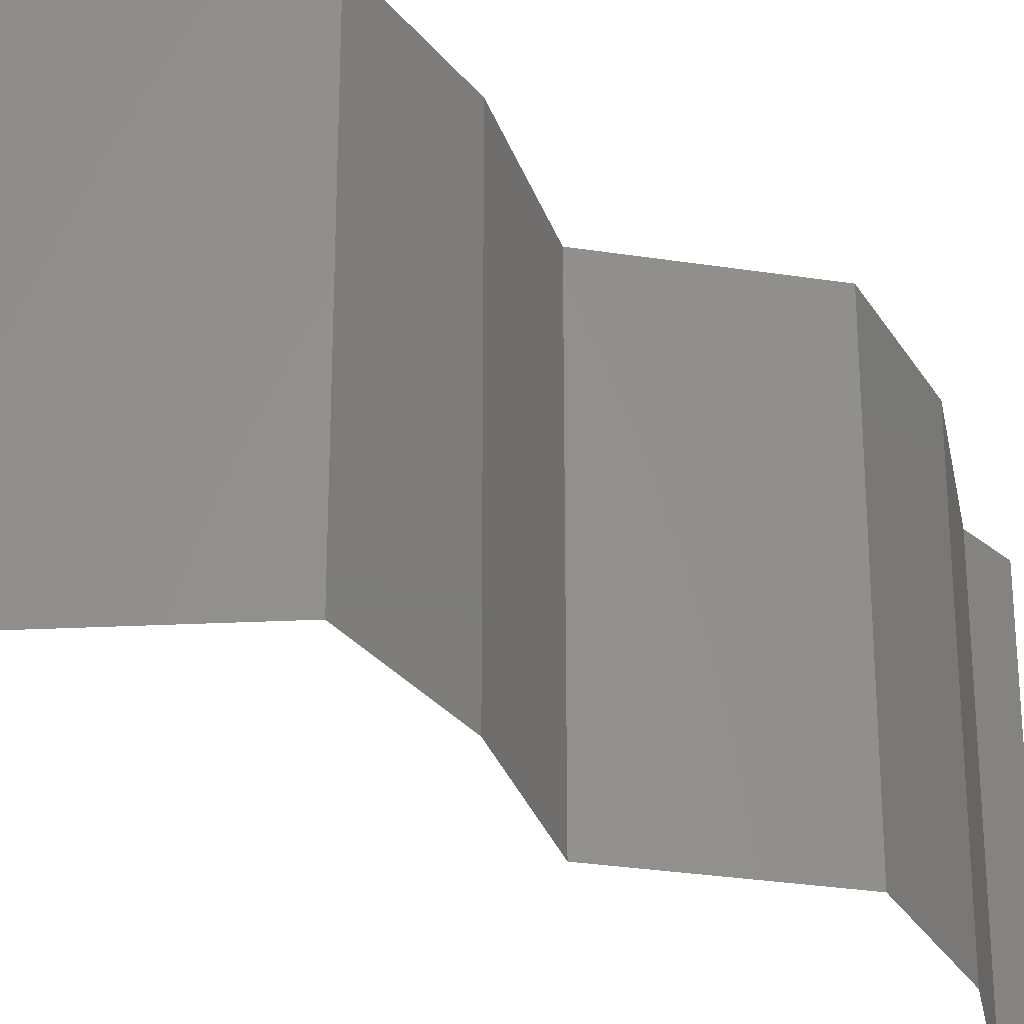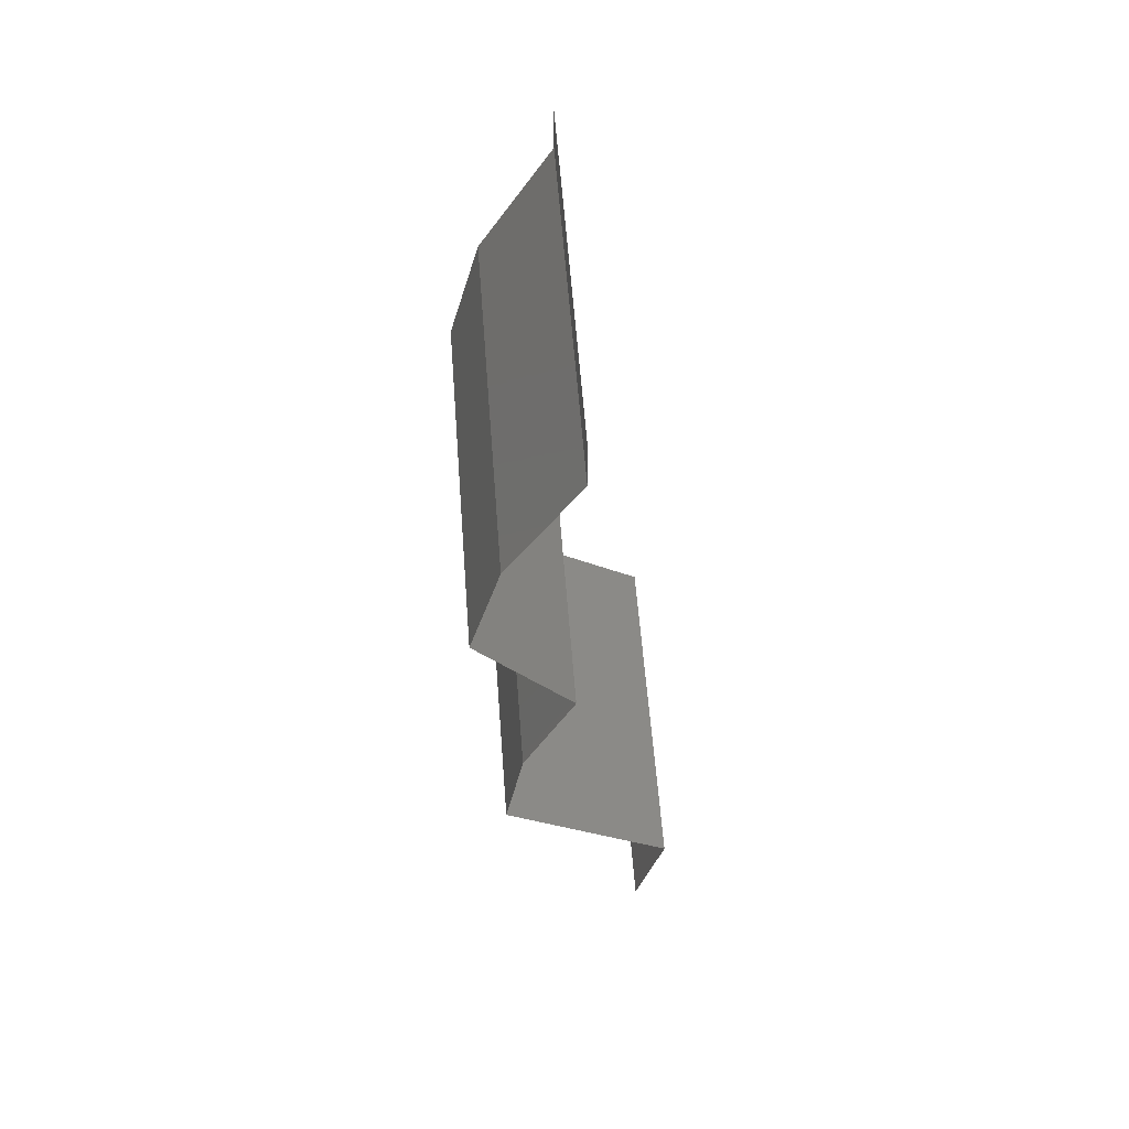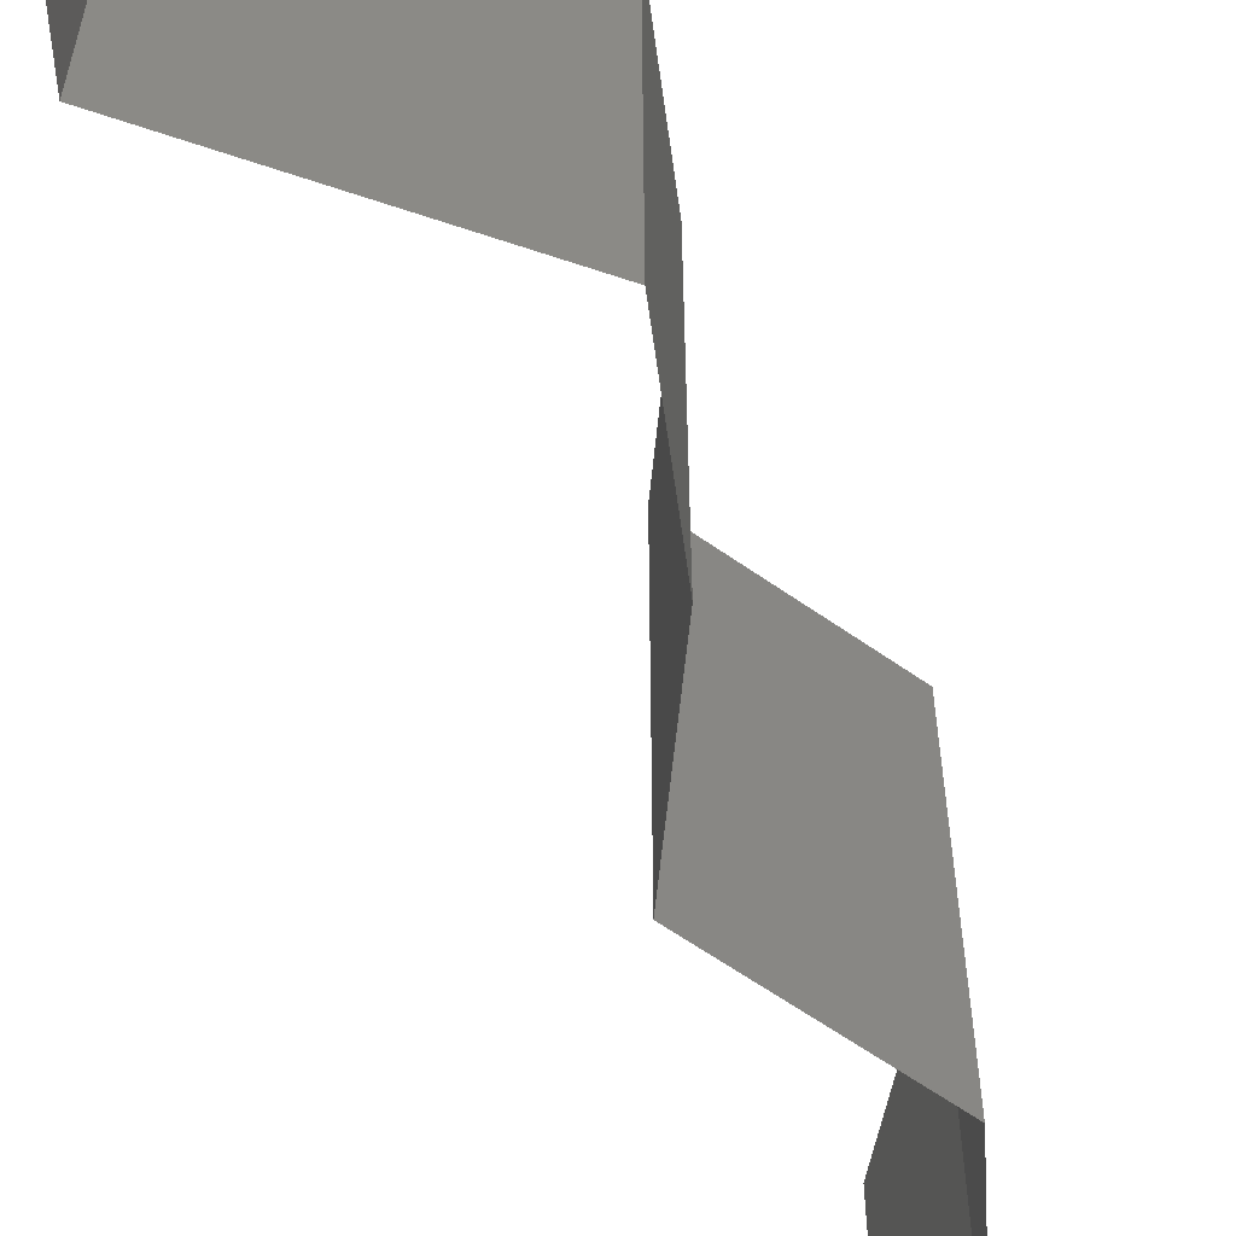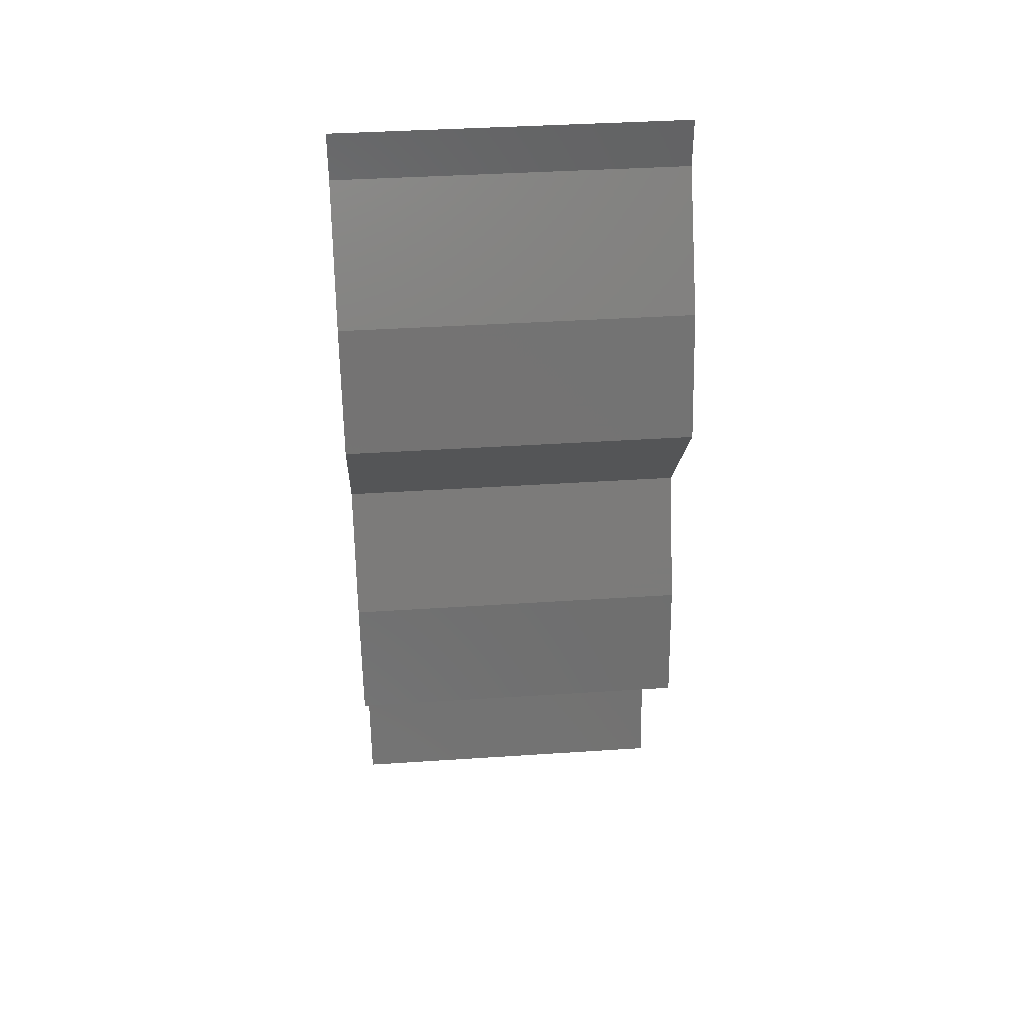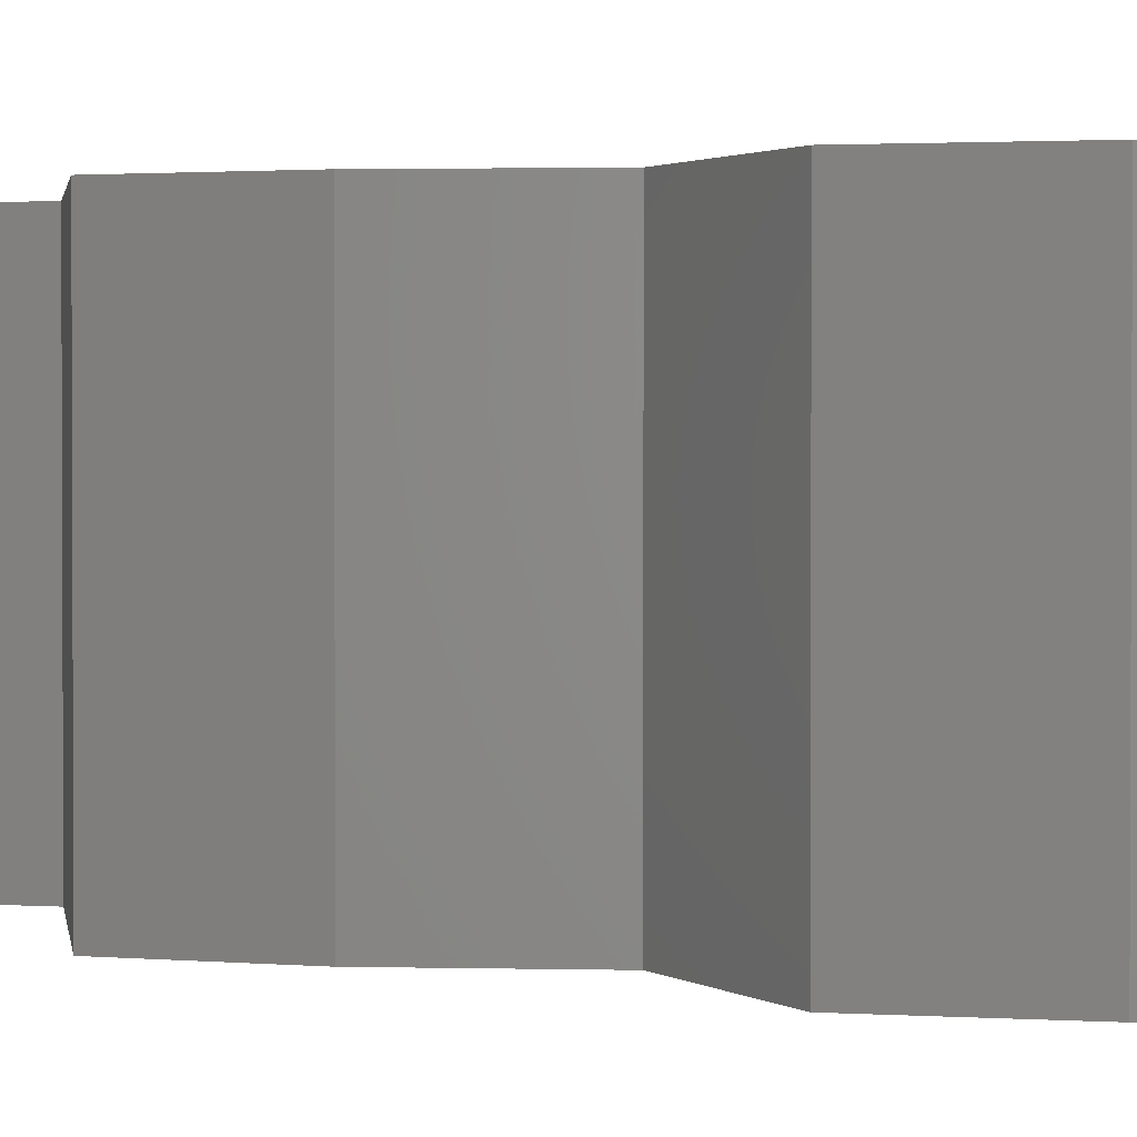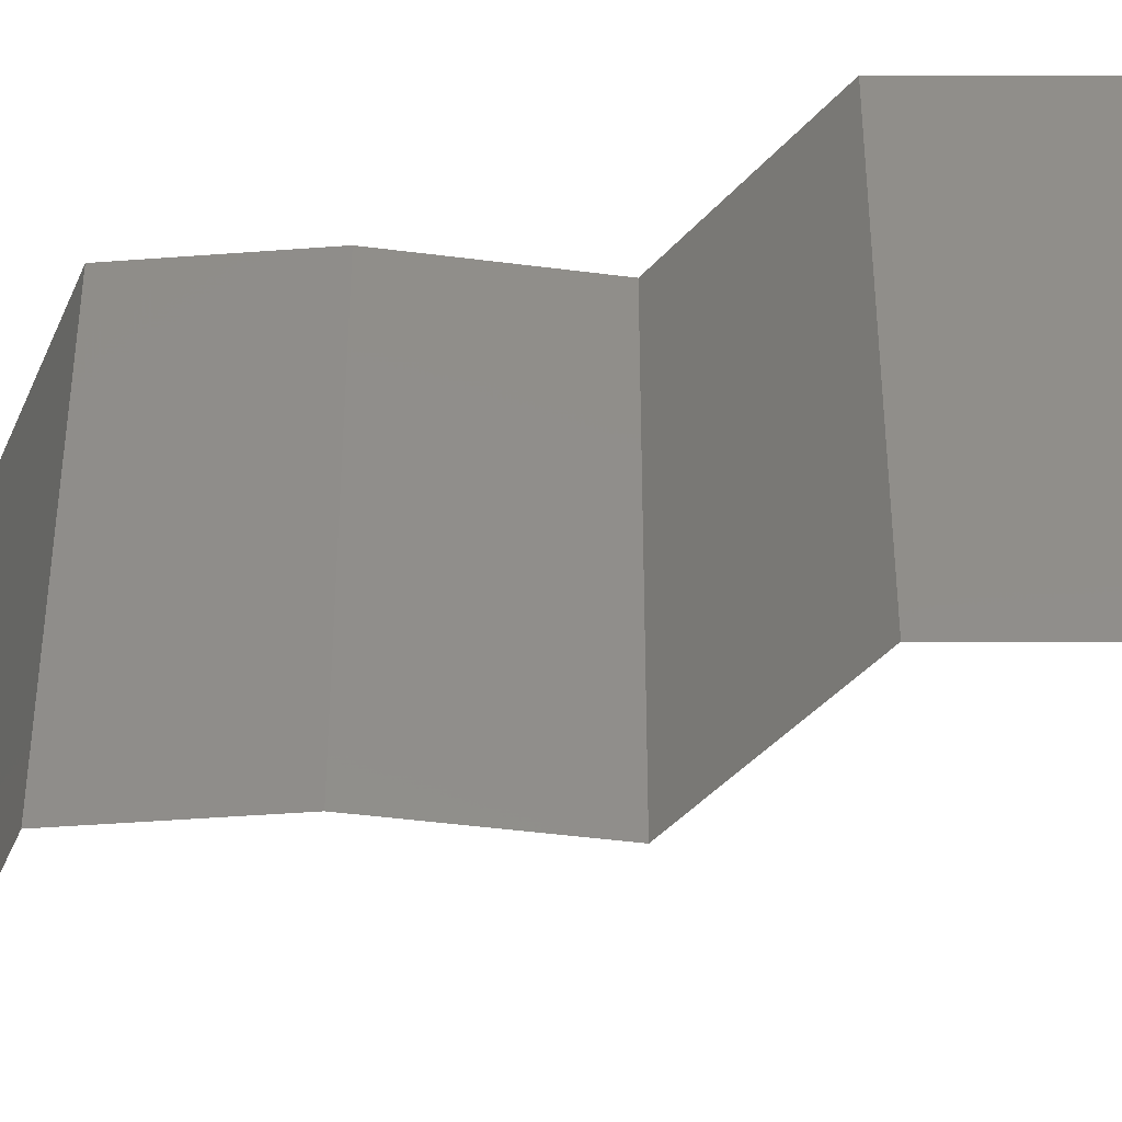
<metadata>
{"format":"stl","ext":"stl","renderer":"f3d","projection":"perspective","resolution":1024,"background":"white","views":[{"elev":-30.2,"azim":39.9,"up":"+Z"},{"elev":59.4,"azim":175.6,"up":"+Y"},{"elev":-62.1,"azim":17.0,"up":"+Z"},{"elev":38.6,"azim":85.2,"up":"+Y"},{"elev":1.6,"azim":118.2,"up":"+Z"},{"elev":-44.1,"azim":104.1,"up":"+Z"}]}
</metadata>
<code>
# stl→obj: 41 verts, 58 faces
v 0.04 0.05722 0
v 0.04 0.06 0
v 0.04 0.06 0.01
v 0.04 0.05722 0.01
v 0.04 0.06 0.02
v 0.04 0.05722 0.02
v 0.04202 0.05364 0.015
v 0.04404 0.05007 0
v 0.04202 0.05364 0.005
v 0.04404 0.05007 0.01
v 0.04404 0.05007 0.02
v 0.04584 0.04291 0.01
v 0.04494 0.04649 0.005
v 0.04584 0.04291 0.02
v 0.04494 0.04649 0.015
v 0.04584 0.04291 0
v 0.04038 0.03576 0
v 0.04311 0.03934 0.005
v 0.04038 0.03576 0.01
v 0.04311 0.03934 0.015
v 0.04038 0.03576 0.02
v 0.04339 0.02861 0
v 0.04188 0.03218 0.005
v 0.04339 0.02861 0.01
v 0.04188 0.03218 0.015
v 0.04339 0.02861 0.02
v 0.04452 0.02146 0.01
v 0.04395 0.02503 0.005
v 0.04395 0.02503 0.015
v 0.04452 0.02146 0
v 0.04452 0.02146 0.02
v 0.03465 0.0143 0.01
v 0.03959 0.01788 0.02
v 0.03959 0.01788 0
v 0.03465 0.0143 0
v 0.03465 0.0143 0.02
v 0.03626 0.007152 0.02
v 0.03546 0.01073 0.015
v 0.03546 0.01073 0.005
v 0.03626 0.007152 0
v 0.03626 0.007152 0.01
f 1 2 3
f 4 5 6
f 3 5 4
f 1 3 4
f 6 7 4
f 8 9 10
f 4 9 1
f 10 7 11
f 10 9 4
f 11 7 6
f 4 7 10
f 1 9 8
f 12 13 10
f 14 15 11
f 8 13 16
f 10 15 12
f 10 13 8
f 11 15 10
f 16 13 12
f 12 15 14
f 17 18 19
f 14 20 12
f 19 20 21
f 12 18 16
f 12 20 19
f 16 18 17
f 19 18 12
f 21 20 14
f 22 23 24
f 21 25 19
f 24 25 26
f 19 23 17
f 24 23 19
f 19 25 24
f 26 25 21
f 17 23 22
f 27 28 24
f 24 29 27
f 22 28 30
f 31 29 26
f 24 28 22
f 26 29 24
f 30 28 27
f 27 29 31
f 32 27 33
f 34 27 32
f 34 30 27
f 27 31 33
f 32 35 34
f 33 36 32
f 37 38 36
f 35 39 40
f 32 38 41
f 41 39 32
f 32 39 35
f 36 38 32
f 40 39 41
f 41 38 37

</code>
